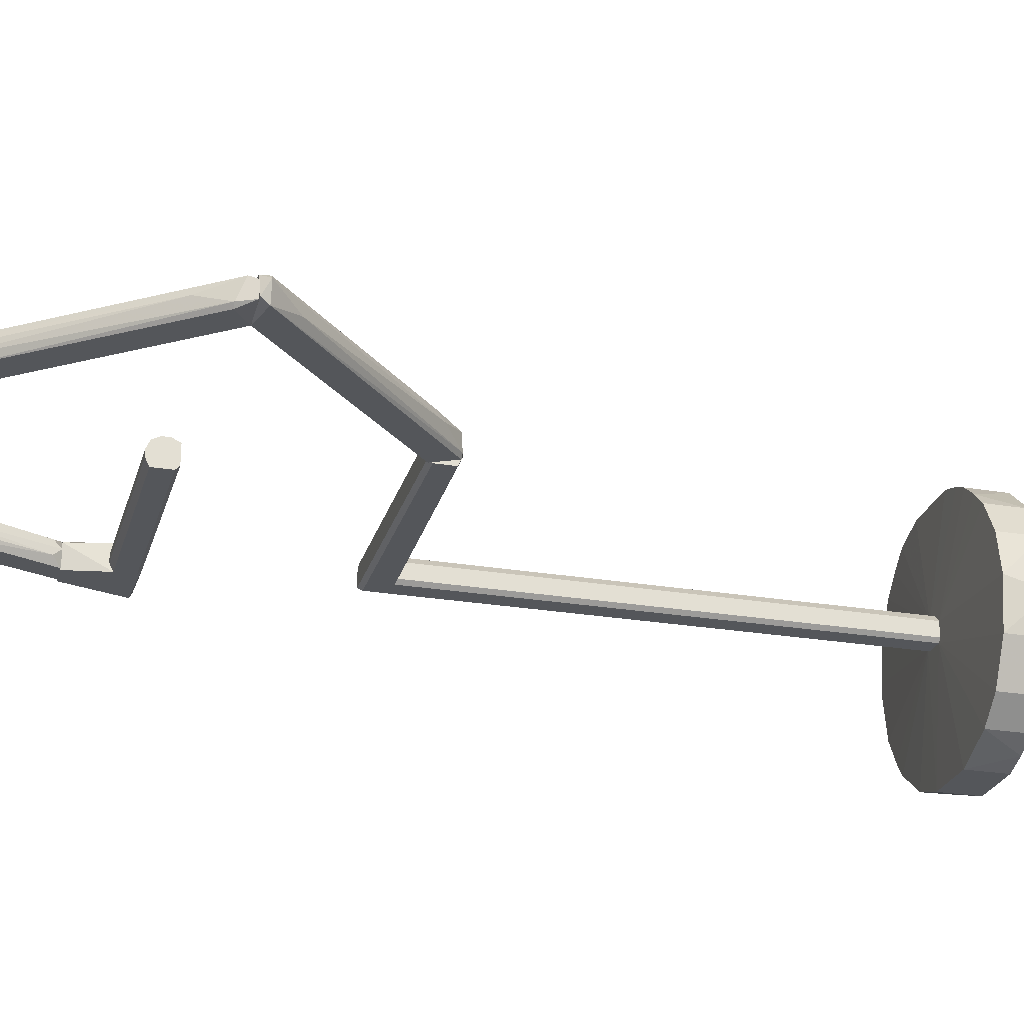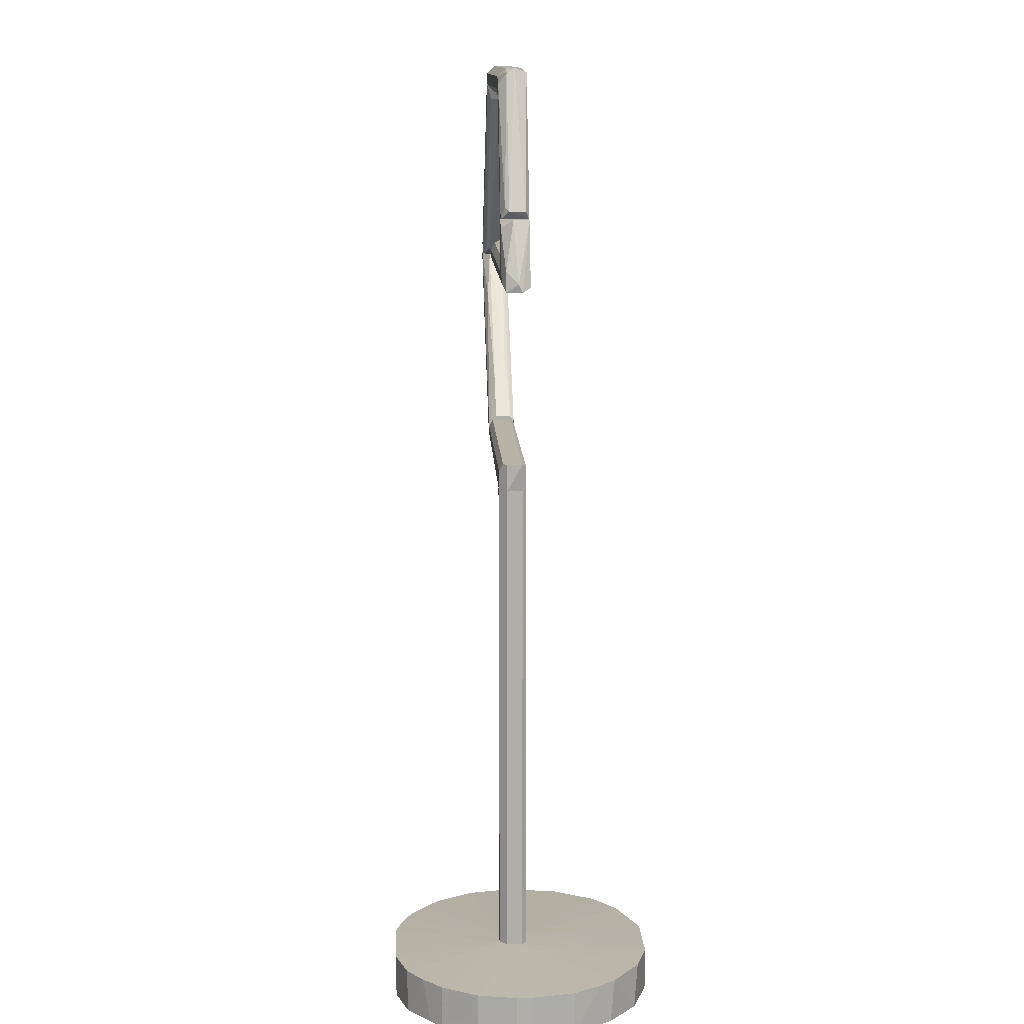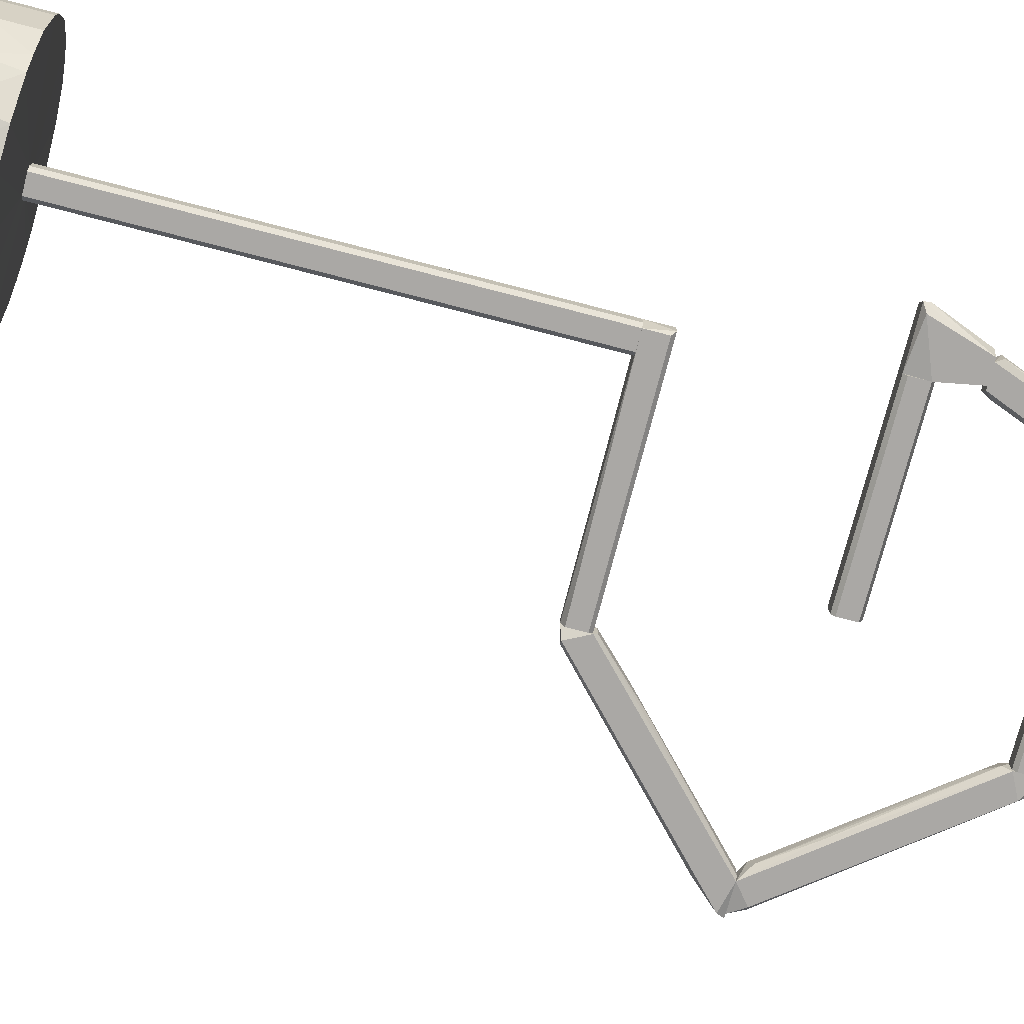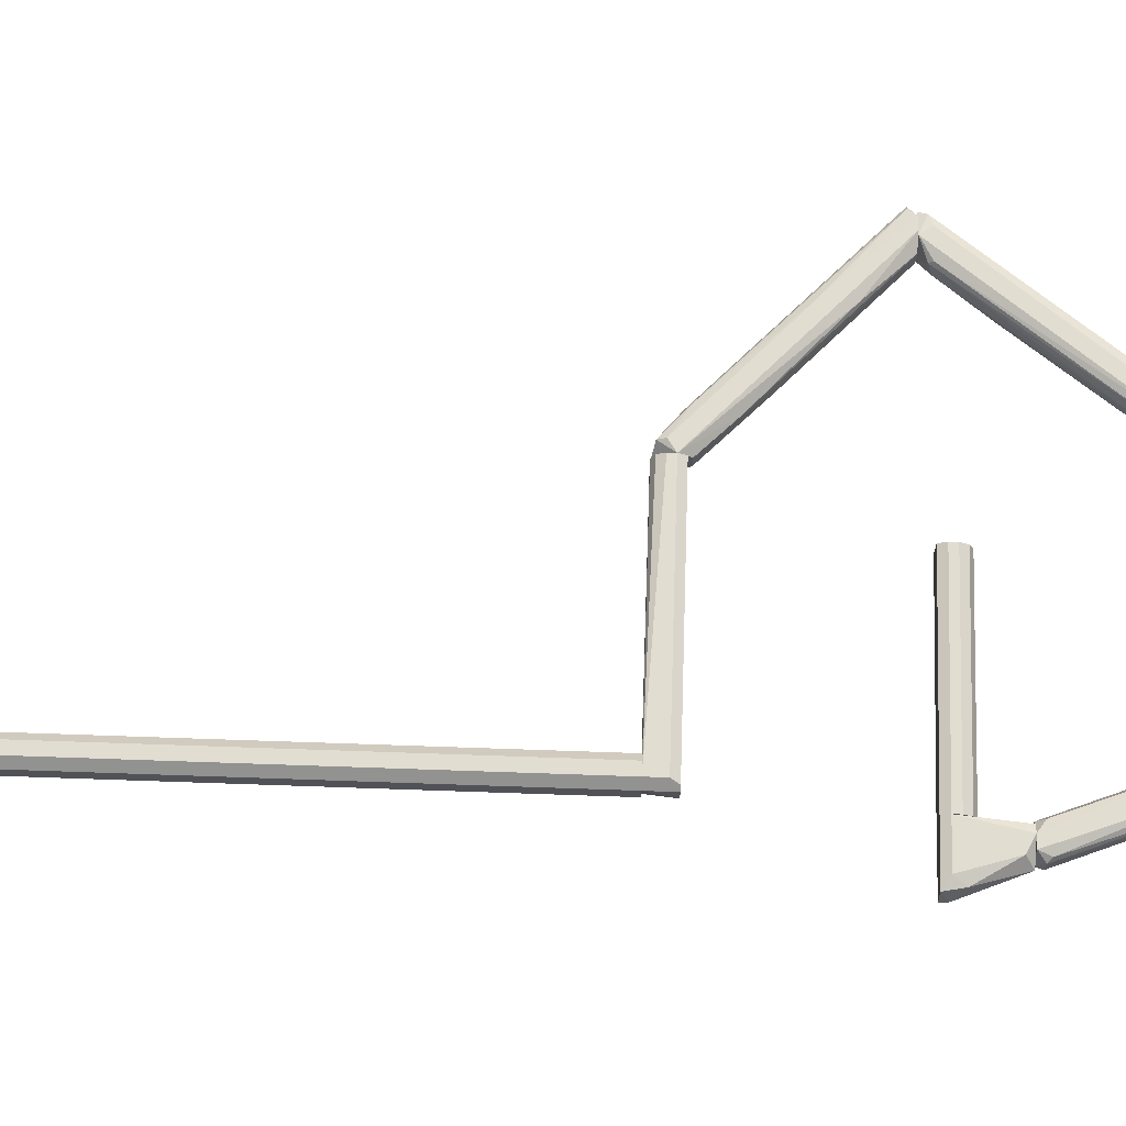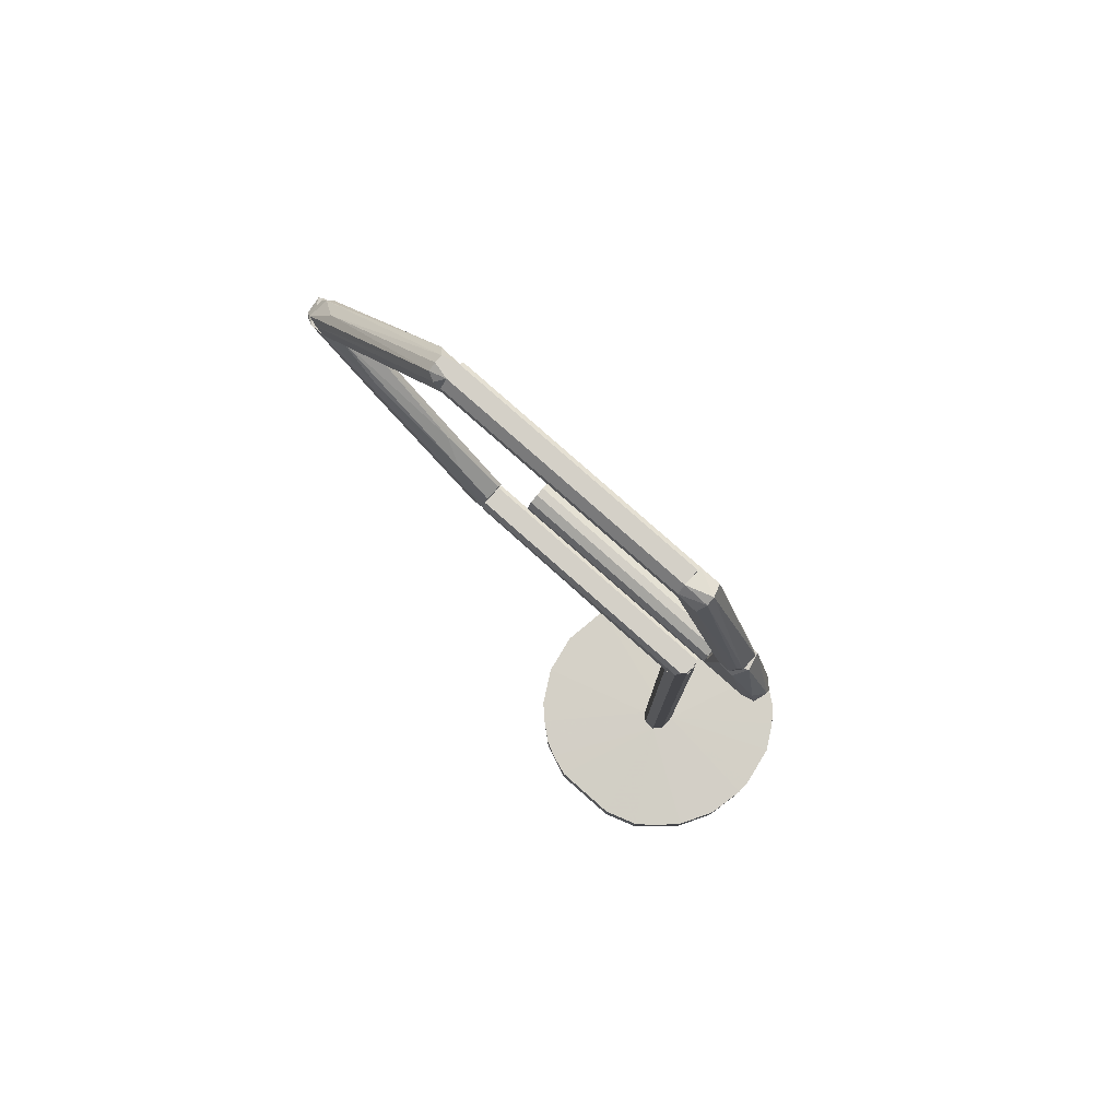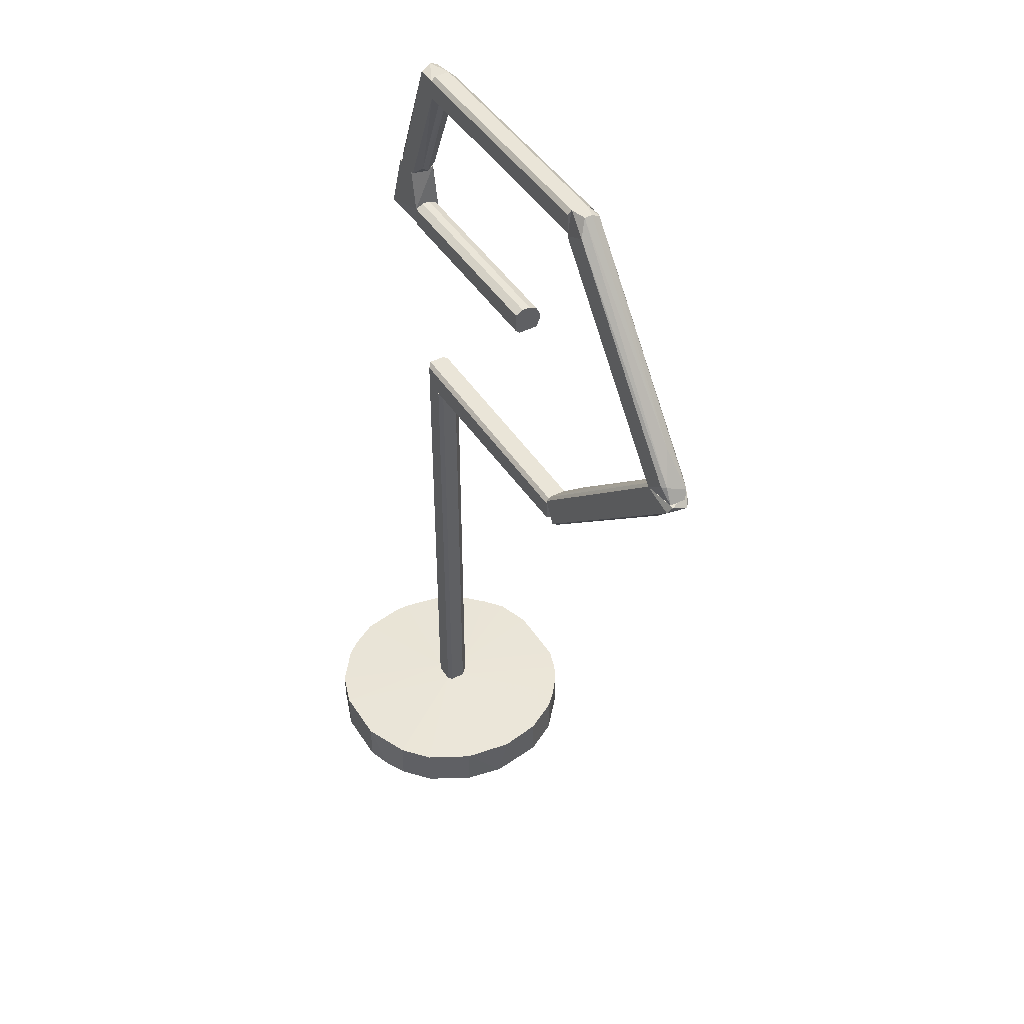
<metadata>
{"format":"obj","ext":"obj","renderer":"f3d","projection":"perspective","resolution":1024,"background":"white","views":[{"elev":-25.3,"azim":-105.1,"up":"+Z"},{"elev":12.8,"azim":87.1,"up":"+Y"},{"elev":-75.2,"azim":75.5,"up":"+Z"},{"elev":68.5,"azim":92.0,"up":"+Z"},{"elev":79.9,"azim":41.5,"up":"+Y"},{"elev":45.0,"azim":-120.8,"up":"+Y"}]}
</metadata>
<code>
o convex_0
v 0.01454 -0.000471 0.01105
v -0.00038 -0.000471 -0.016
v -0.003181 -0.000471 -0.01507
v 0.005209 0.005127 -0.000609
v -0.009713 -0.000471 0.009649
v -0.009713 0.00466 0.009649
v 0.01081 0.00466 -0.0146
v -0.009247 0.00466 -0.01087
v 0.01128 0.00466 0.01385
v 0.01827 -0.000471 -0.006205
v 0.01921 0.00466 0.000786
v -0.01298 -0.000471 -0.001071
v -0.00085 -0.000471 0.01525
v -0.00085 0.00466 0.01525
v 0.01174 -0.000471 -0.01414
v -0.01298 0.00466 0.000318
v -0.00038 0.00466 -0.016
v 0.01641 0.00466 -0.009472
v 0.01827 -0.000471 0.005452
v 0.007075 -0.000471 0.01525
v -0.009247 -0.000471 -0.01087
v 0.01594 0.00466 0.009649
v 0.006608 -0.000471 -0.016
v -0.01204 0.00466 -0.00574
v -0.005513 0.00466 0.01338
v -0.01204 -0.000471 0.005449
v 0.007075 0.00466 0.01525
v -0.005979 0.00466 -0.01367
v 0.001948 0.005127 0.001254
v 0.01921 -0.000471 -0.001074
v 0.01827 0.00466 -0.006205
v 0.006608 0.00466 -0.016
v -0.005513 -0.000471 0.01338
v 0.01547 -0.000471 -0.01087
v -0.01204 0.00466 0.005449
v -0.01204 -0.000471 -0.00574
v 0.01827 0.00466 0.005452
v 0.01128 -0.000471 0.01385
v 0.01501 0.00466 -0.01134
v -0.005979 -0.000471 -0.01367
v 0.004277 0.005127 0.002187
v 0.002415 0.005127 -0.001071
v 0.01594 -0.000471 0.009649
v 0.01921 0.00466 -0.001074
v -0.003648 0.00466 0.01432
v -0.007844 0.00466 0.01152
v 0.01921 -0.000471 0.000786
v 0.01361 0.00466 0.01198
f 22 41 48
f 3 2 1
f 3 1 5
f 1 2 10
f 3 5 12
f 5 1 13
f 10 2 15
f 2 3 17
f 1 10 19
f 13 1 20
f 14 13 20
f 3 12 21
f 15 2 23
f 7 15 23
f 2 17 23
f 12 16 24
f 8 21 24
f 5 6 26
f 12 5 26
f 16 12 26
f 20 9 27
f 14 20 27
f 17 3 28
f 21 8 28
f 24 16 29
f 19 10 30
f 18 4 31
f 10 18 31
f 30 10 31
f 4 7 32
f 7 23 32
f 23 17 32
f 5 13 33
f 10 15 34
f 18 10 34
f 26 6 35
f 16 26 35
f 6 29 35
f 29 16 35
f 21 12 36
f 12 24 36
f 24 21 36
f 11 4 37
f 19 11 37
f 22 19 37
f 20 1 38
f 9 20 38
f 7 4 39
f 15 7 39
f 4 18 39
f 34 15 39
f 18 34 39
f 3 21 40
f 28 3 40
f 21 28 40
f 27 9 41
f 14 27 41
f 4 29 41
f 37 4 41
f 22 37 41
f 8 24 42
f 28 8 42
f 17 28 42
f 29 4 42
f 24 29 42
f 4 32 42
f 32 17 42
f 1 19 43
f 22 1 43
f 19 22 43
f 4 11 44
f 11 30 44
f 31 4 44
f 30 31 44
f 13 14 45
f 29 25 45
f 33 13 45
f 25 33 45
f 14 41 45
f 41 29 45
f 6 5 46
f 29 6 46
f 25 29 46
f 5 33 46
f 33 25 46
f 11 19 47
f 30 11 47
f 19 30 47
f 1 22 48
f 38 1 48
f 9 38 48
f 41 9 48
o convex_1
v 0.005213 0.06344 0.001256
v 0.001948 0.005127 -0.000609
v 0.001948 0.005127 0.001256
v 0.001948 0.06344 -0.000609
v 0.005213 0.005127 -0.000609
v 0.004747 0.06344 -0.001076
v 0.002881 0.06344 0.002189
v 0.00428 0.005127 0.002189
v 0.002414 0.005127 -0.001076
v 0.005213 0.005127 0.001256
v 0.001948 0.06344 0.001256
v 0.002881 0.005127 0.002189
v 0.00428 0.06344 0.002189
v 0.002414 0.06344 -0.001076
v 0.004747 0.005127 -0.001076
v 0.005213 0.06344 -0.000609
f 54 49 64
f 50 51 52
f 51 50 53
f 52 49 54
f 49 52 55
f 51 53 56
f 50 52 57
f 53 50 57
f 53 49 58
f 49 56 58
f 56 53 58
f 52 51 59
f 51 55 59
f 55 52 59
f 55 51 60
f 51 56 60
f 56 55 60
f 49 55 61
f 56 49 61
f 55 56 61
f 52 54 62
f 57 52 62
f 54 57 62
f 54 53 63
f 53 57 63
f 57 54 63
f 49 53 64
f 53 54 64
o convex_2
v -0.02978 0.06624 0.00079
v -0.04563 0.08676 0.001256
v -0.04563 0.08676 -0.000609
v -0.02511 0.06717 -0.000609
v -0.04983 0.08583 -0.001076
v -0.04983 0.08583 0.001722
v -0.02511 0.06578 0.002189
v -0.02651 0.06391 -0.001076
v -0.0475 0.08676 0.002189
v -0.02651 0.06484 0.002189
v -0.0461 0.08676 -0.001076
v -0.02931 0.07137 0.001256
v -0.02511 0.06671 -0.001076
v -0.04703 0.08256 -0.000143
v -0.02651 0.06391 0.001722
v -0.02511 0.06344 -0.000143
v -0.0489 0.08676 0.002189
v -0.0405 0.08163 0.001722
v -0.0503 0.08583 0.001256
v -0.0503 0.08676 -0.000609
v -0.02698 0.06391 -0.000609
v -0.03211 0.07417 -0.000143
v -0.02511 0.06717 0.001256
v -0.03025 0.06717 0.001722
v -0.0405 0.0779 0.002189
f 88 74 89
f 66 67 73
f 71 73 74
f 67 68 75
f 72 69 75
f 73 67 75
f 68 71 77
f 75 68 77
f 72 75 77
f 71 74 79
f 77 71 80
f 72 77 80
f 71 79 80
f 74 73 81
f 73 75 81
f 66 73 82
f 73 71 82
f 76 66 82
f 71 76 82
f 78 65 83
f 69 78 83
f 70 81 83
f 83 81 84
f 75 69 84
f 81 75 84
f 69 83 84
f 69 72 85
f 65 78 85
f 78 69 85
f 79 65 85
f 72 80 85
f 80 79 85
f 67 66 86
f 68 67 86
f 66 76 86
f 86 76 87
f 71 68 87
f 76 71 87
f 68 86 87
f 65 79 88
f 79 74 88
f 83 65 88
f 70 83 88
f 81 70 89
f 74 81 89
f 70 88 89
o convex_3
v 0.004278 0.06577 0.002189
v -0.02511 0.06391 -0.001076
v -0.02511 0.06624 -0.001076
v 0.004744 0.06624 -0.001076
v -0.02511 0.06671 0.001722
v 0.004278 0.06344 0.002189
v 0.004744 0.06344 -0.001076
v -0.02511 0.06344 0.00079
v -0.02511 0.06484 0.002189
v 0.005213 0.06671 0.001256
v -0.02511 0.06671 -0.000609
v 0.005213 0.06671 -0.000609
v -0.02511 0.06391 0.001722
v -0.02511 0.06344 -0.000143
v 0.004744 0.06671 0.001722
v -0.02511 0.06577 0.002189
v 0.005213 0.06344 0.001256
f 96 101 106
f 91 92 93
f 92 91 94
f 91 93 96
f 96 95 97
f 94 91 97
f 94 97 98
f 95 90 98
f 90 95 99
f 93 92 100
f 92 94 100
f 94 99 100
f 100 99 101
f 96 93 101
f 93 100 101
f 97 95 102
f 98 97 102
f 95 98 102
f 91 96 103
f 96 97 103
f 97 91 103
f 94 90 104
f 90 99 104
f 99 94 104
f 90 94 105
f 94 98 105
f 98 90 105
f 95 96 106
f 99 95 106
f 101 99 106
o convex_4
v -0.02838 0.1096 -0.001076
v -0.04983 0.08677 -0.000609
v -0.04983 0.08677 0.001256
v -0.03024 0.1129 0.00079
v -0.0447 0.08817 0.001722
v -0.02838 0.1106 0.002189
v -0.0461 0.08677 -0.001076
v -0.03118 0.111 -0.001076
v -0.04796 0.08817 0.002189
v -0.02978 0.1068 0.00079
v -0.03024 0.1124 0.001722
v -0.04657 0.0919 0.00079
v -0.04423 0.08817 -0.000143
v -0.04843 0.08863 -0.001076
v -0.04703 0.08677 0.002189
v -0.02838 0.1129 -0.000609
v -0.02931 0.112 0.002189
v -0.0489 0.08863 -0.000609
v -0.04936 0.0877 0.001722
v -0.03024 0.1129 -0.000143
v -0.02838 0.1087 -0.000143
v -0.02884 0.1087 0.001722
v -0.0447 0.0877 0.001256
v -0.04004 0.09377 -0.000609
v -0.02838 0.1129 0.001256
f 117 123 131
f 109 108 113
f 107 113 114
f 117 110 118
f 113 108 120
f 114 113 120
f 111 112 121
f 109 113 121
f 112 115 121
f 112 107 122
f 107 114 122
f 115 112 123
f 117 115 123
f 108 109 124
f 120 108 124
f 114 120 124
f 115 117 125
f 117 118 125
f 109 121 125
f 121 115 125
f 124 109 125
f 118 124 125
f 118 110 126
f 110 122 126
f 122 114 126
f 114 124 126
f 124 118 126
f 107 112 127
f 116 119 127
f 112 111 128
f 127 112 128
f 116 127 128
f 113 119 129
f 119 116 129
f 111 121 129
f 121 113 129
f 128 111 129
f 116 128 129
f 113 107 130
f 119 113 130
f 107 127 130
f 127 119 130
f 110 117 131
f 112 122 131
f 122 110 131
f 123 112 131
o convex_5
v 0.001481 0.112 0.002189
v -0.02838 0.1101 -0.001076
v -0.02838 0.1096 -0.000609
v -0.02838 0.1129 0.001256
v 0.001481 0.1124 -0.001076
v 0.001481 0.1096 -0.000609
v -0.02838 0.1106 0.002189
v 0.001481 0.1096 0.001256
v -0.02838 0.1124 -0.001076
v 0.001481 0.1129 -0.000609
v -0.02838 0.1096 0.001256
v 0.001481 0.1129 0.001256
v -0.02838 0.112 0.002189
v 0.001481 0.1106 0.002189
v 0.001481 0.1101 -0.001076
v -0.02838 0.1129 -0.000609
f 135 141 147
f 133 134 135
f 134 133 137
f 136 132 137
f 135 134 138
f 137 132 139
f 134 137 139
f 133 135 140
f 136 133 140
f 136 140 141
f 132 136 141
f 138 134 142
f 139 138 142
f 134 139 142
f 135 132 143
f 132 141 143
f 141 135 143
f 132 135 144
f 135 138 144
f 138 132 144
f 132 138 145
f 139 132 145
f 138 139 145
f 133 136 146
f 137 133 146
f 136 137 146
f 140 135 147
f 141 140 147
o convex_6
v 0.006613 0.09003 0.002189
v -0.01765 0.08863 -0.001076
v -0.01765 0.09096 -0.001076
v 0.006613 0.08863 -0.001076
v -0.01765 0.08816 0.001722
v 0.006613 0.09143 -0.000143
v -0.01765 0.09096 0.001722
v 0.006613 0.08816 0.001722
v -0.01765 0.08816 -0.000609
v 0.006613 0.09096 -0.001076
v -0.01765 0.0891 0.002189
v 0.006613 0.09096 0.001722
v -0.01765 0.09143 0.00079
v 0.006613 0.08816 -0.000609
v 0.006613 0.0891 0.002189
v -0.01765 0.09003 0.002189
v 0.006613 0.09143 0.00079
v -0.01765 0.09143 -0.000143
f 160 153 165
f 149 150 151
f 150 149 152
f 148 151 153
f 150 152 154
f 151 148 155
f 155 152 156
f 149 151 156
f 152 149 156
f 151 150 157
f 150 153 157
f 153 151 157
f 154 152 158
f 152 155 158
f 148 153 159
f 154 148 159
f 154 159 160
f 150 154 160
f 151 155 161
f 155 156 161
f 156 151 161
f 155 148 162
f 148 158 162
f 158 155 162
f 148 154 163
f 158 148 163
f 154 158 163
f 159 153 164
f 160 159 164
f 153 160 164
f 153 150 165
f 150 160 165
o convex_7
v 0.009879 0.09516 0.002189
v 0.006613 0.08816 -0.000609
v 0.006613 0.08816 0.001722
v 0.01361 0.08816 -0.000143
v 0.007546 0.09609 -0.001076
v 0.01314 0.08816 0.001722
v 0.01034 0.09609 -0.001076
v 0.007081 0.09609 0.001722
v 0.01268 0.08863 -0.001076
v 0.01081 0.09609 0.00079
v 0.006613 0.0891 0.002189
v 0.006613 0.09096 -0.001076
v 0.01174 0.0891 0.002189
v 0.01268 0.0905 0.001722
v 0.01361 0.0891 0.000323
v 0.008013 0.09609 0.002189
f 173 176 181
f 168 167 169
f 168 169 171
f 172 170 173
f 169 167 174
f 172 169 174
f 170 172 174
f 172 173 175
f 167 168 176
f 168 171 176
f 176 173 177
f 173 170 177
f 174 167 177
f 170 174 177
f 167 176 177
f 166 176 178
f 176 171 178
f 175 166 179
f 166 178 179
f 178 171 179
f 171 169 180
f 169 172 180
f 172 175 180
f 179 171 180
f 175 179 180
f 166 175 181
f 175 173 181
f 176 166 181
o convex_8
v 0.009877 0.09749 0.001722
v 0.001481 0.1092 -0.000143
v 0.001481 0.1092 0.00079
v 0.004282 0.1129 0.000323
v 0.009877 0.09609 -0.001076
v 0.006612 0.09609 0.00079
v 0.001481 0.112 0.002189
v 0.001481 0.1124 -0.001076
v 0.007078 0.09609 -0.001076
v 0.008012 0.09609 0.002189
v 0.003814 0.111 0.002189
v 0.003814 0.1124 -0.001076
v 0.01035 0.09703 -0.000609
v 0.001481 0.1106 0.002189
v 0.00941 0.09609 0.002189
v 0.004282 0.1124 0.001256
v 0.01035 0.09703 0.001256
v 0.001481 0.1101 -0.001076
v 0.006145 0.09703 -0.000143
v 0.006612 0.09703 0.001722
v 0.001481 0.1129 0.001256
f 188 197 202
f 183 184 188
f 183 188 189
f 186 187 190
f 189 186 190
f 187 186 191
f 188 191 192
f 189 185 193
f 186 189 193
f 193 185 194
f 186 193 194
f 184 187 195
f 188 184 195
f 191 188 195
f 191 186 196
f 192 191 196
f 182 192 196
f 188 192 197
f 192 182 197
f 194 185 198
f 186 194 198
f 196 186 198
f 182 196 198
f 197 182 198
f 185 197 198
f 183 189 199
f 189 190 199
f 199 190 200
f 184 183 200
f 187 184 200
f 190 187 200
f 183 199 200
f 187 191 201
f 195 187 201
f 191 195 201
f 185 189 202
f 189 188 202
f 197 185 202

</code>
